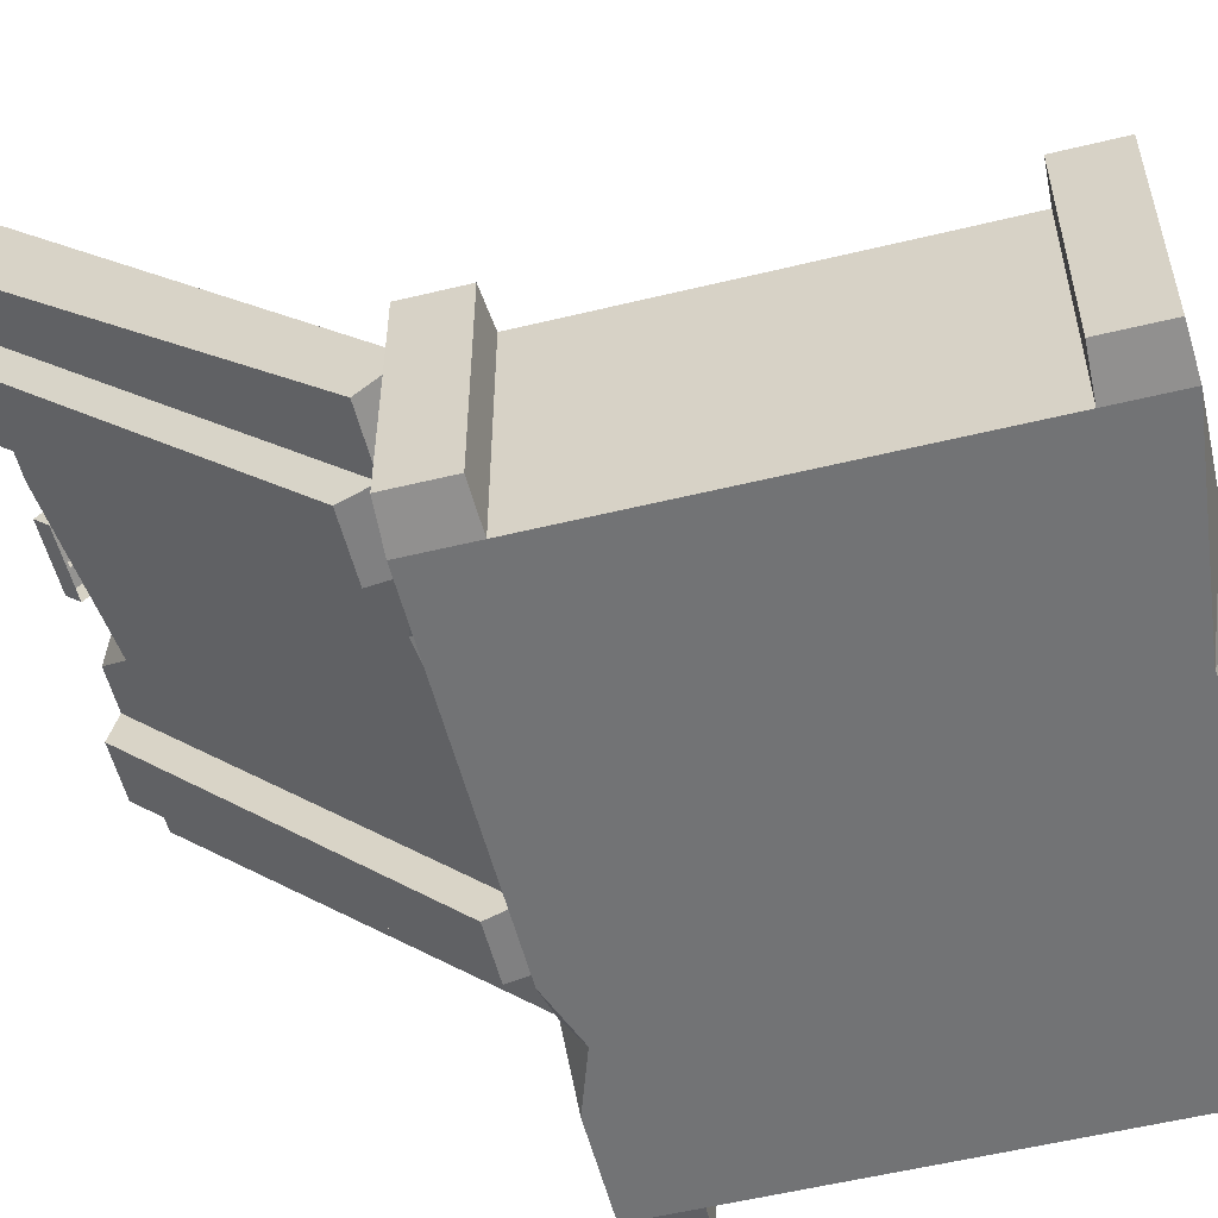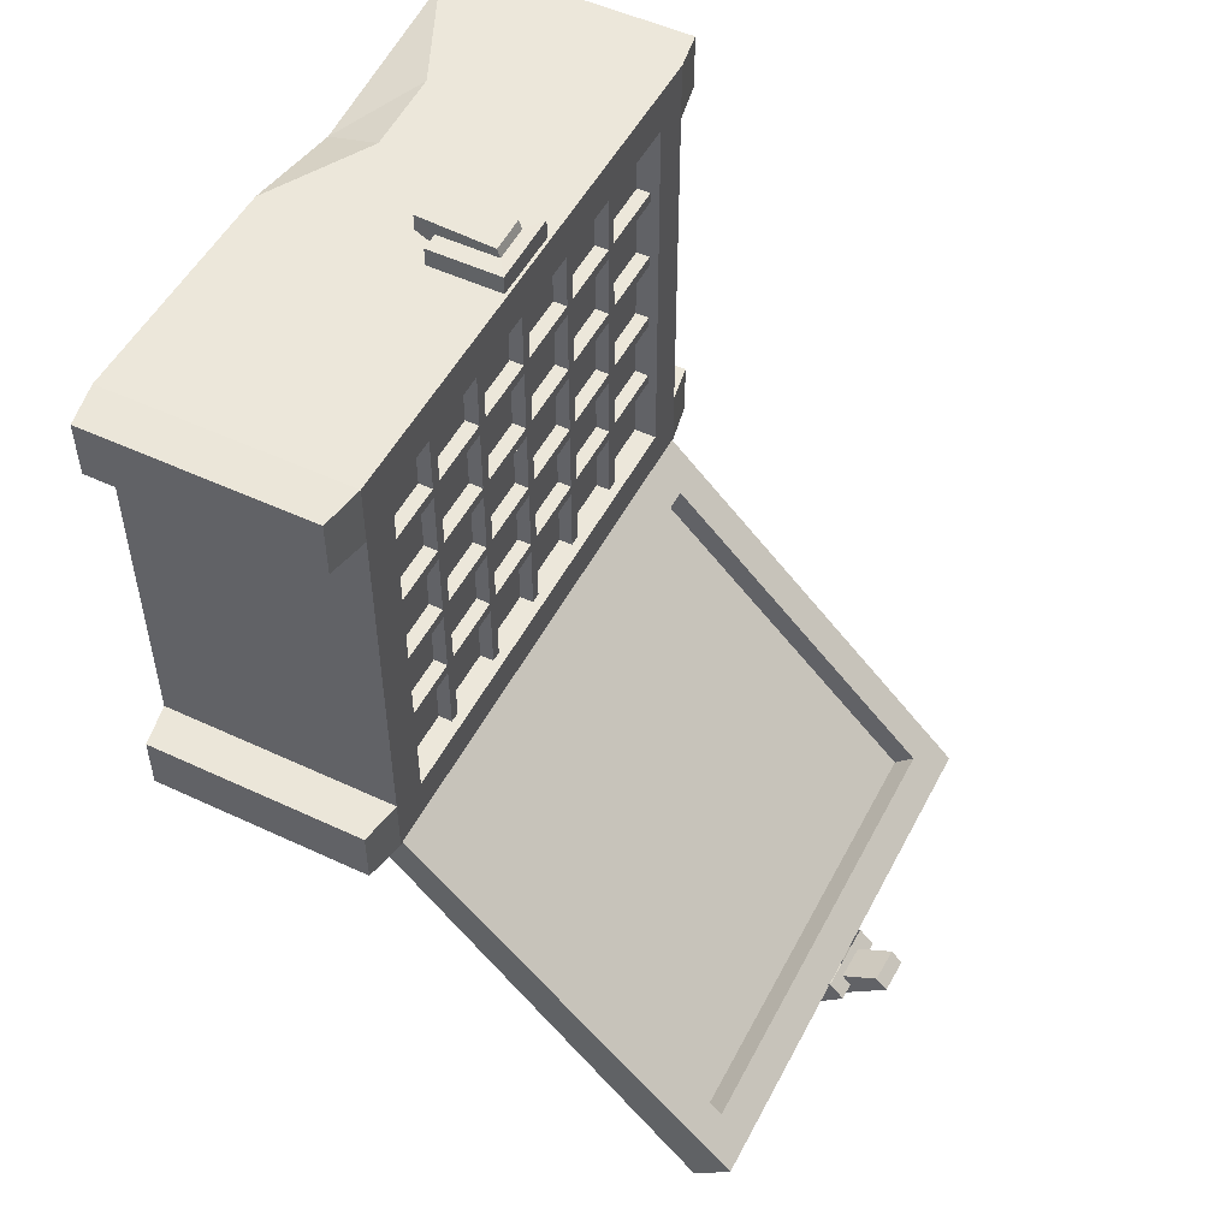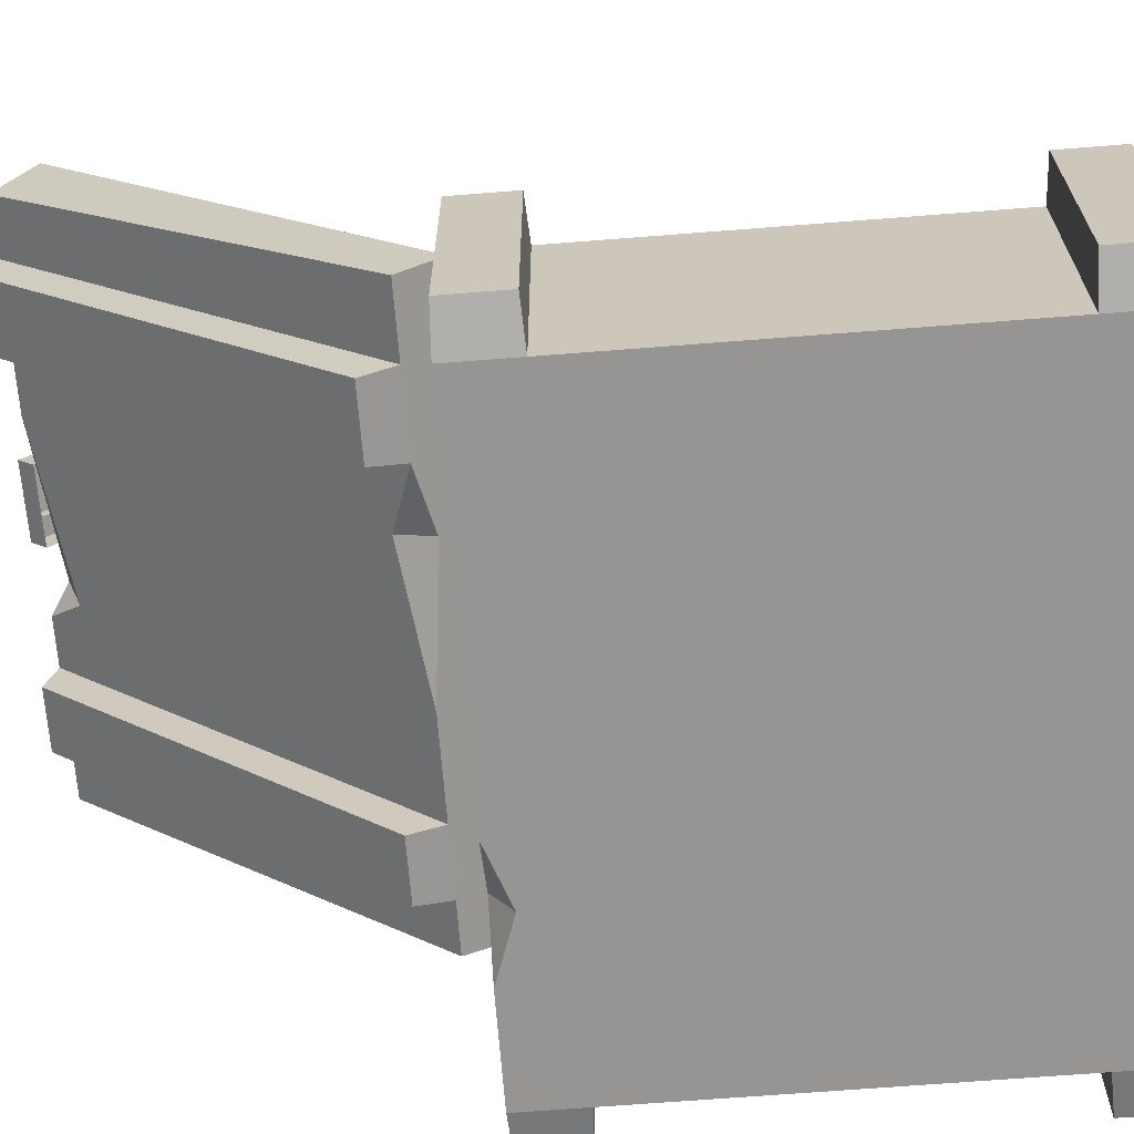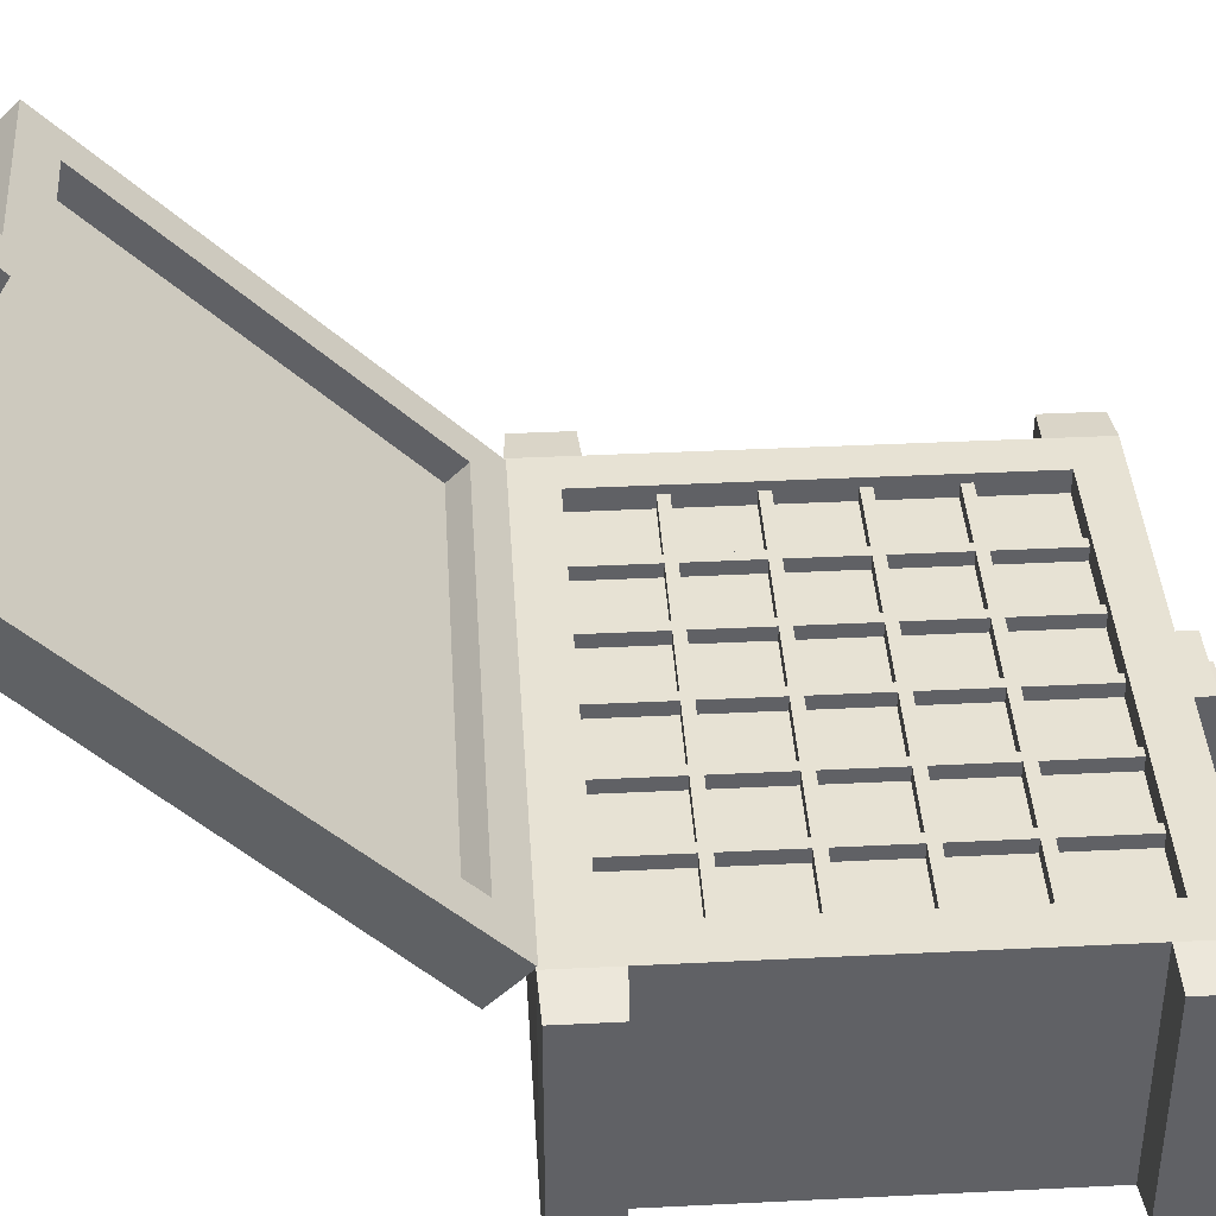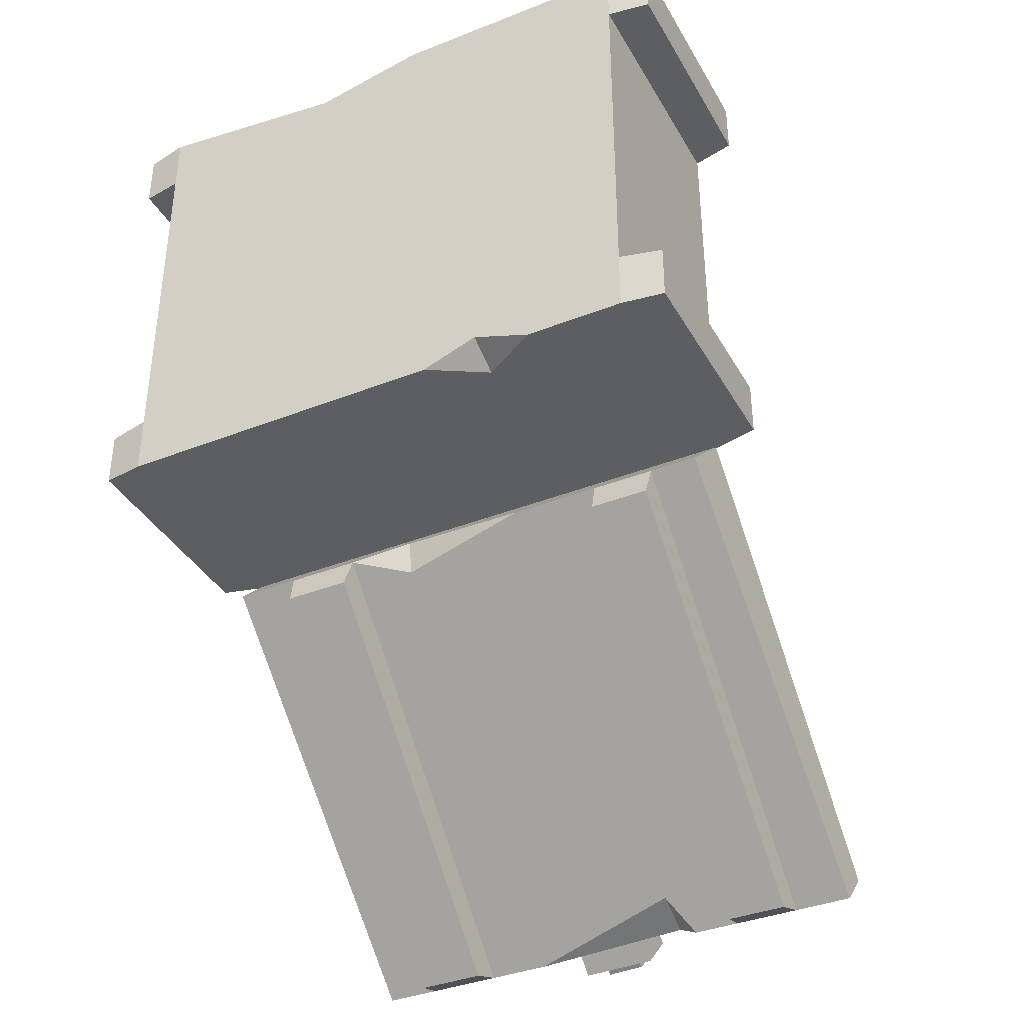
<metadata>
{"format":"obj","ext":"obj","renderer":"f3d","projection":"perspective","resolution":1024,"background":"white","views":[{"elev":-55.7,"azim":-75.7,"up":"+Y"},{"elev":51.4,"azim":117.0,"up":"+Z"},{"elev":-67.6,"azim":-85.5,"up":"+Y"},{"elev":39.9,"azim":-93.5,"up":"+Y"},{"elev":-37.7,"azim":26.7,"up":"+Z"}]}
</metadata>
<code>
v -1.169 6.343 9.961
v 1.632 6.343 9.916
v -1.169 9.144 9.961
v 1.632 9.144 9.916
v -1.182 9.144 9.135
v 1.619 9.144 9.09
v -1.182 6.343 9.135
v 1.619 6.343 9.09
v -0.4747 6.343 9.961
v 0.9315 6.343 9.916
v 0.9315 8.658 9.916
v -0.4747 8.658 9.961
v -0.4814 6.343 9.46
v 0.9249 6.343 9.415
v -0.4703 5.602 10.48
v 0.9359 5.602 10.43
v 0.9403 8.546 10.26
v -0.4659 8.546 10.31
v -0.4814 5.602 9.841
v 0.9249 5.602 9.796
v -10.54 0 9.201
v 10.54 0 9.201
v -10.54 9.265 9.201
v 10.54 9.265 9.201
v -10.54 9.265 -9.201
v 10.54 9.265 -9.201
v -10.54 0 -9.201
v 10.54 0 -9.201
v -8.98 9.265 7.568
v 8.98 9.265 7.568
v 8.98 9.265 -7.568
v -8.98 9.265 -7.568
v 10.54 9.265 6.879
v 10.54 0 6.879
v -10.54 0 6.879
v -10.54 9.265 6.879
v -10.54 0 -6.879
v 10.54 0 -6.879
v 10.54 9.265 -6.879
v -10.54 9.265 -6.879
v 12.16 0.305 6.956
v 12.16 0.305 9.125
v 12.16 8.96 6.956
v 12.16 8.96 9.125
v -12.16 0.305 6.956
v -12.16 8.96 6.956
v -12.16 0.305 9.125
v -12.16 8.96 9.125
v 12.16 0.305 -6.956
v 12.16 8.96 -6.956
v 12.16 0.305 -9.125
v 12.16 8.96 -9.125
v -12.16 0.305 -9.125
v -12.16 0.305 -6.956
v -12.16 8.96 -6.956
v -12.16 8.96 -9.125
v 1.35 0 9.201
v -2.974 0 8.32
v -5.997 2.069 9.201
v -2.61 2.199 9.201
v 2.389 0 -9.201
v 6.762 0 -9.201
v 4.597 1.29 -9.201
v 4.537 0 -8.426
v 8.98 1.019 7.568
v -8.98 1.019 7.568
v 8.98 1.019 -7.568
v -8.98 1.019 -7.568
v -9.066 0.7623 -4.363
v 9.149 0.7623 -4.363
v -9.066 8.915 -4.363
v 9.149 8.915 -4.363
v -9.066 8.915 -4.771
v 9.149 8.915 -4.771
v -9.066 0.7623 -4.771
v 9.149 0.7623 -4.771
v -9.066 0.7623 -1.362
v 9.149 0.7623 -1.362
v -9.066 8.915 -1.362
v 9.149 8.915 -1.362
v -9.066 8.915 -1.77
v 9.149 8.915 -1.77
v -9.066 0.7623 -1.77
v 9.149 0.7623 -1.77
v -9.066 0.7623 1.639
v 9.149 0.7623 1.639
v -9.066 8.915 1.639
v 9.149 8.915 1.639
v -9.066 8.915 1.231
v 9.149 8.915 1.231
v -9.066 0.7623 1.231
v 9.149 0.7623 1.231
v -9.066 0.7623 4.64
v 9.149 0.7623 4.64
v -9.066 8.915 4.64
v 9.149 8.915 4.64
v -9.066 8.915 4.232
v 9.149 8.915 4.232
v -9.066 0.7623 4.232
v 9.149 0.7623 4.232
v 6.182 0.7623 7.783
v 6.182 0.7623 -7.692
v 6.182 8.915 7.783
v 6.182 8.915 -7.692
v 5.774 8.915 7.783
v 5.774 8.915 -7.692
v 5.774 0.7623 7.783
v 5.774 0.7623 -7.692
v 3.186 0.7623 7.783
v 3.186 0.7623 -7.692
v 3.186 8.915 7.783
v 3.186 8.915 -7.692
v 2.778 8.915 7.783
v 2.778 8.915 -7.692
v 2.778 0.7623 7.783
v 2.778 0.7623 -7.692
v 0.2039 0.7623 7.783
v 0.2039 0.7623 -7.692
v 0.2039 8.915 7.783
v 0.2039 8.915 -7.692
v -0.2039 8.915 7.783
v -0.2039 8.915 -7.692
v -0.2039 0.7623 7.783
v -0.2039 0.7623 -7.692
v -2.831 0.7623 7.783
v -2.831 0.7623 -7.692
v -2.831 8.915 7.783
v -2.831 8.915 -7.692
v -3.239 8.915 7.783
v -3.239 8.915 -7.692
v -3.239 0.7623 7.783
v -3.239 0.7623 -7.692
v -5.822 0.7623 7.783
v -5.822 0.7623 -7.692
v -5.822 8.915 7.783
v -5.822 8.915 -7.692
v -6.23 8.915 7.783
v -6.23 8.915 -7.692
v -6.23 0.7623 7.783
v -6.23 0.7623 -7.692
v -9.021 8.386 7.675
v -6.04 8.386 7.675
v -9.021 8.386 4.484
v -6.04 8.386 4.484
v -6.016 8.386 7.675
v -3.035 8.386 7.675
v -6.016 8.386 4.484
v -3.035 8.386 4.484
v -3.008 8.386 7.675
v -0.02673 8.386 7.675
v -3.008 8.386 4.484
v -0.02673 8.386 4.484
v 0.004028 8.386 7.675
v 2.985 8.386 7.675
v 0.004028 8.386 4.484
v 2.985 8.386 4.484
v 2.984 8.386 7.675
v 5.965 8.386 7.675
v 2.984 8.386 4.484
v 5.965 8.386 4.484
v 6.02 8.386 7.675
v 9.142 8.386 7.675
v 6.02 8.386 4.484
v 9.142 8.386 4.484
v -9.021 8.386 4.434
v -6.04 8.386 4.434
v -9.021 8.386 1.453
v -6.04 8.386 1.453
v -6.016 8.386 4.434
v -3.035 8.386 4.434
v -6.016 8.386 1.453
v -3.035 8.386 1.453
v -3.008 8.386 4.434
v -0.02673 8.386 4.434
v -3.008 8.386 1.453
v -0.02673 8.386 1.453
v 0.004028 8.386 4.434
v 2.985 8.386 4.434
v 0.004028 8.386 1.453
v 2.985 8.386 1.453
v 2.984 8.386 4.434
v 5.965 8.386 4.434
v 2.984 8.386 1.453
v 5.965 8.386 1.453
v 6.02 8.386 4.434
v 9.142 8.386 4.434
v 6.02 8.386 1.453
v 9.142 8.386 1.453
v 6.02 8.386 1.442
v 9.142 8.386 1.442
v 6.02 8.386 -1.539
v 9.142 8.386 -1.539
v 2.984 8.386 1.442
v 5.965 8.386 1.442
v 2.984 8.386 -1.539
v 5.965 8.386 -1.539
v 0.004028 8.386 1.442
v 2.985 8.386 1.442
v 0.004028 8.386 -1.539
v 2.985 8.386 -1.539
v -3.008 8.386 1.442
v -0.02673 8.386 1.442
v -3.008 8.386 -1.539
v -0.02673 8.386 -1.539
v -6.016 8.386 1.442
v -3.035 8.386 1.442
v -6.016 8.386 -1.539
v -3.035 8.386 -1.539
v -9.021 8.386 1.442
v -6.04 8.386 1.442
v -9.021 8.386 -1.539
v -6.04 8.386 -1.539
v -9.021 8.386 -1.576
v -6.04 8.386 -1.576
v -9.021 8.386 -4.557
v -6.04 8.386 -4.557
v -6.016 8.386 -1.576
v -3.035 8.386 -1.576
v -6.016 8.386 -4.557
v -3.035 8.386 -4.557
v -3.008 8.386 -1.576
v -0.02673 8.386 -1.576
v -3.008 8.386 -4.557
v -0.02673 8.386 -4.557
v 0.004028 8.386 -1.576
v 2.985 8.386 -1.576
v 0.004028 8.386 -4.557
v 2.985 8.386 -4.557
v 2.984 8.386 -1.576
v 5.965 8.386 -1.576
v 2.984 8.386 -4.557
v 5.965 8.386 -4.557
v 6.02 8.386 -1.576
v 9.142 8.386 -1.576
v 6.02 8.386 -4.557
v 9.142 8.386 -4.557
v 6.02 8.386 -4.594
v 9.142 8.386 -4.594
v 6.02 8.386 -7.719
v 9.142 8.386 -7.719
v 2.984 8.386 -4.594
v 5.965 8.386 -4.594
v 2.984 8.386 -7.719
v 5.965 8.386 -7.719
v 0.004028 8.386 -4.594
v 2.985 8.386 -4.594
v 0.004028 8.386 -7.719
v 2.985 8.386 -7.719
v -3.008 8.386 -4.594
v -0.02673 8.386 -4.594
v -3.008 8.386 -7.719
v -0.02673 8.386 -7.719
v -6.016 8.386 -4.594
v -3.035 8.386 -4.594
v -6.016 8.386 -7.719
v -3.035 8.386 -7.719
v -9.021 8.386 -4.594
v -6.04 8.386 -4.594
v -9.021 8.386 -7.719
v -6.04 8.386 -7.719
f 15 16 17 18
f 3 4 6 5
f 19 20 16 15
f 2 8 6 4
f 7 1 3 5
f 2 4 11 10
f 4 3 12 11
f 3 1 9 12
f 7 8 14 13
f 8 2 10 14
f 1 7 13 9
f 10 11 17 16
f 11 12 18 17
f 12 9 15 18
f 13 14 20 19
f 14 10 16 20
f 9 13 19 15
f 23 59 60 24
f 25 63 61 27
f 37 38 34 58 35
f 33 34 38 39
f 40 37 35 36
f 23 24 30 29
f 30 33 39 31
f 26 25 32 31
f 32 40 36 29
f 24 33 30
f 42 41 43 44
f 57 58 34 22
f 46 45 47 48
f 29 36 23
f 38 64 62 28
f 50 49 51 52
f 31 39 26
f 25 40 32
f 53 54 55 56
f 22 34 41 42
f 34 33 43 41
f 33 24 44 43
f 24 22 42 44
f 36 35 45 46
f 35 21 47 45
f 21 23 48 47
f 23 36 46 48
f 39 38 49 50
f 38 28 51 49
f 28 26 52 51
f 26 39 50 52
f 27 37 54 53
f 37 40 55 54
f 40 25 56 55
f 25 27 53 56
f 59 58 60
f 35 58 21
f 21 58 59
f 60 58 57
f 21 59 23
f 24 60 57 22
f 63 64 61
f 27 61 64 37
f 37 64 38
f 63 26 28 62
f 25 26 63
f 62 64 63
f 29 30 65 66
f 30 31 67 65
f 31 32 68 67
f 32 29 66 68
f 66 65 67 68
f 69 70 72 71
f 71 72 74 73
f 73 74 76 75
f 77 78 80 79
f 79 80 82 81
f 81 82 84 83
f 85 86 88 87
f 87 88 90 89
f 89 90 92 91
f 93 94 96 95
f 95 96 98 97
f 97 98 100 99
f 101 102 104 103
f 103 104 106 105
f 105 106 108 107
f 109 110 112 111
f 111 112 114 113
f 113 114 116 115
f 117 118 120 119
f 119 120 122 121
f 121 122 124 123
f 125 126 128 127
f 127 128 130 129
f 129 130 132 131
f 133 134 136 135
f 135 136 138 137
f 137 138 140 139
f 69 71 73 75
f 77 79 81 83
f 85 87 89 91
f 93 95 97 99
f 133 135 137 139
f 125 127 129 131
f 117 119 121 123
f 109 111 113 115
f 101 103 105 107
f 96 94 100 98
f 88 86 92 90
f 80 78 84 82
f 72 70 76 74
f 136 134 140 138
f 128 126 132 130
f 120 118 124 122
f 112 110 116 114
f 104 102 108 106
f 141 142 144 143
f 145 146 148 147
f 149 150 152 151
f 153 154 156 155
f 157 158 160 159
f 161 162 164 163
f 165 166 168 167
f 169 170 172 171
f 173 174 176 175
f 177 178 180 179
f 181 182 184 183
f 185 186 188 187
f 189 190 192 191
f 193 194 196 195
f 197 198 200 199
f 201 202 204 203
f 205 206 208 207
f 209 210 212 211
f 213 214 216 215
f 217 218 220 219
f 221 222 224 223
f 225 226 228 227
f 229 230 232 231
f 233 234 236 235
f 237 238 240 239
f 241 242 244 243
f 245 246 248 247
f 249 250 252 251
f 253 254 256 255
f 257 258 260 259
v -1.169 22.86 -22.57
v 1.632 22.83 -22.53
v -1.169 21.45 -23.98
v 1.632 21.41 -23.95
v -1.182 20.86 -23.39
v 1.619 20.83 -23.36
v -1.182 22.27 -21.98
v 1.619 22.24 -21.95
v -0.4747 22.86 -22.57
v 0.9315 22.83 -22.53
v 0.9315 21.76 -23.6
v -0.4747 21.79 -23.63
v -0.4814 22.5 -22.21
v 0.9249 22.47 -22.18
v -0.4704 24.32 -21.84
v 0.9359 24.29 -21.81
v 0.9403 22.08 -23.77
v -0.4659 22.11 -23.8
v -0.4814 23.87 -21.39
v 0.9249 23.83 -21.36
v -10.45 22.2 -22.07
v 10.45 22.2 -22.07
v -9.989 20.76 -23.51
v 10.45 20.76 -23.51
v -10.45 7.826 -10.58
v 10.06 7.826 -10.58
v -10.45 9.265 -9.143
v 10.45 9.265 -9.143
v -7.95 7.826 -10.58
v -7.95 20.76 -23.51
v -5.162 20.76 -23.51
v -5.131 7.826 -10.58
v 5.739 20.76 -23.51
v 5.805 7.826 -10.58
v 8.234 20.76 -23.51
v 8.237 7.826 -10.58
v -7.798 7.425 -11.8
v -7.798 19.54 -23.91
v -5.265 19.54 -23.91
v -5.261 7.425 -11.8
v 5.836 19.54 -23.91
v 5.859 7.425 -11.8
v 8.129 19.54 -23.91
v 8.13 7.425 -11.8
v -2.965 9.265 -9.143
v -2.758 8.338 -10.07
v 3.158 19.58 -22.33
v 3.323 22.2 -22.07
v 2.308 7.826 -10.58
v -2.805 8.593 -11.35
v -2.855 20.76 -23.51
v 3.037 21.36 -22.91
v 3.945 20.76 -23.51
v 3.654 21.11 -20.99
v -3.357 10.35 -10.23
v 9.017 10.35 -10.23
v 9.017 21.11 -20.99
v -9.017 10.35 -10.23
v -9.017 21.11 -20.99
v 3.923 20.36 -21.74
v -3.742 9.595 -10.98
v 9.017 9.595 -10.98
v 9.017 20.36 -21.74
v -9.017 9.595 -10.98
v -9.017 20.36 -21.74
f 275 276 277 278
f 263 264 266 265
f 279 280 276 275
f 262 268 266 264
f 267 261 263 265
f 262 264 271 270
f 264 263 272 271
f 263 261 269 272
f 267 268 274 273
f 268 262 270 274
f 261 267 273 269
f 270 271 277 276
f 271 272 278 277
f 272 269 275 278
f 273 274 280 279
f 274 270 276 280
f 269 273 279 275
f 290 281 291
f 297 298 299 300
f 287 289 292
f 282 288 286 284
f 287 281 283 285
f 283 290 289 285
f 281 290 283
f 285 289 287
f 307 312 313
f 305 306 309 294 288
f 293 282 295
f 302 301 303 304
f 288 294 296
f 295 282 284
f 296 295 284 286
f 288 296 286
f 289 290 298 297
f 290 291 299 298
f 291 292 300 299
f 292 289 297 300
f 294 293 301 302
f 293 295 303 301
f 295 296 304 303
f 296 294 302 304
f 287 292 306 305
f 311 312 307
f 306 310 309
f 292 310 306
f 291 281 308 312 311
f 313 312 308 282 293
f 309 310 307 313 293 294
f 292 291 311 307 310
f 320 321 322 323
f 325 324 321 320
f 305 288 316 315
f 288 282 317 316
f 282 308 314 317
f 281 287 318 319
f 287 305 315 318
f 308 281 319 314
f 315 316 322 321
f 316 317 323 322
f 317 314 320 323
f 319 318 324 325
f 318 315 321 324
f 314 319 325 320

</code>
